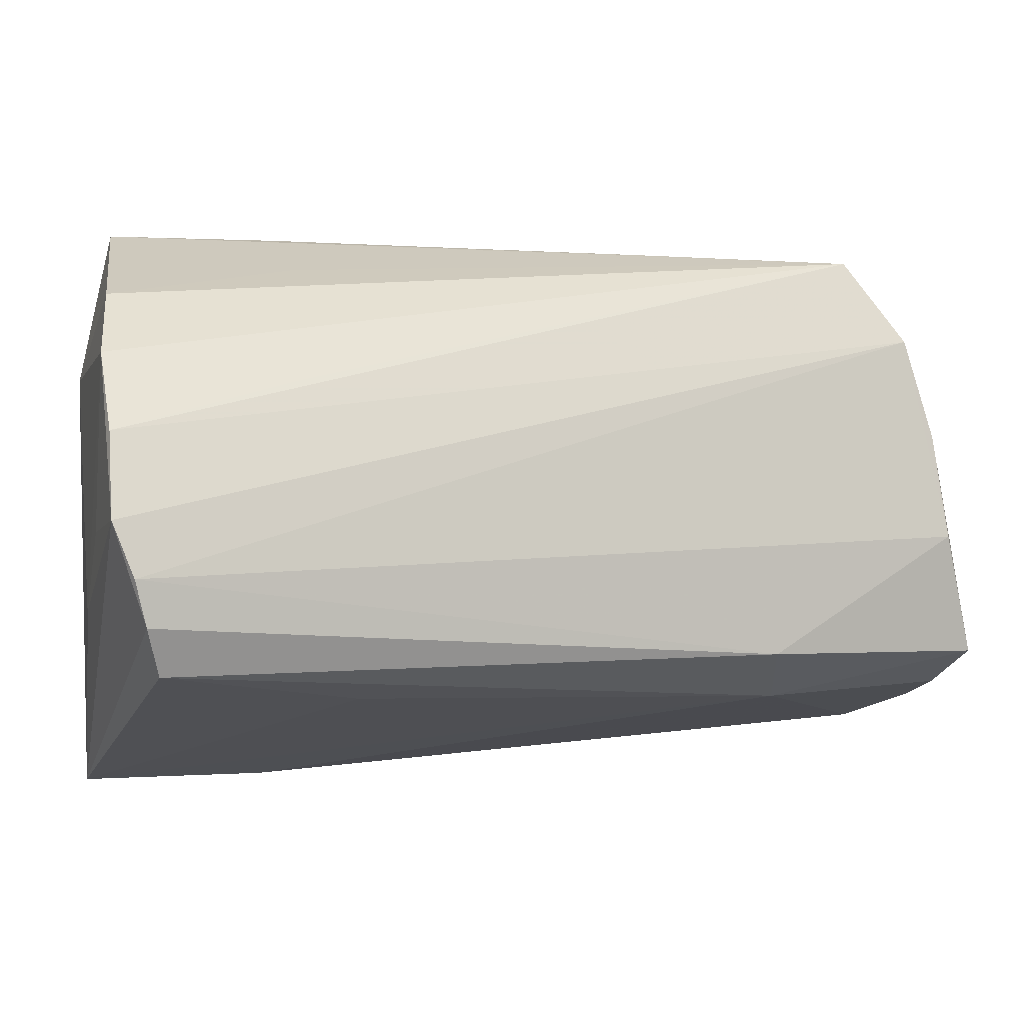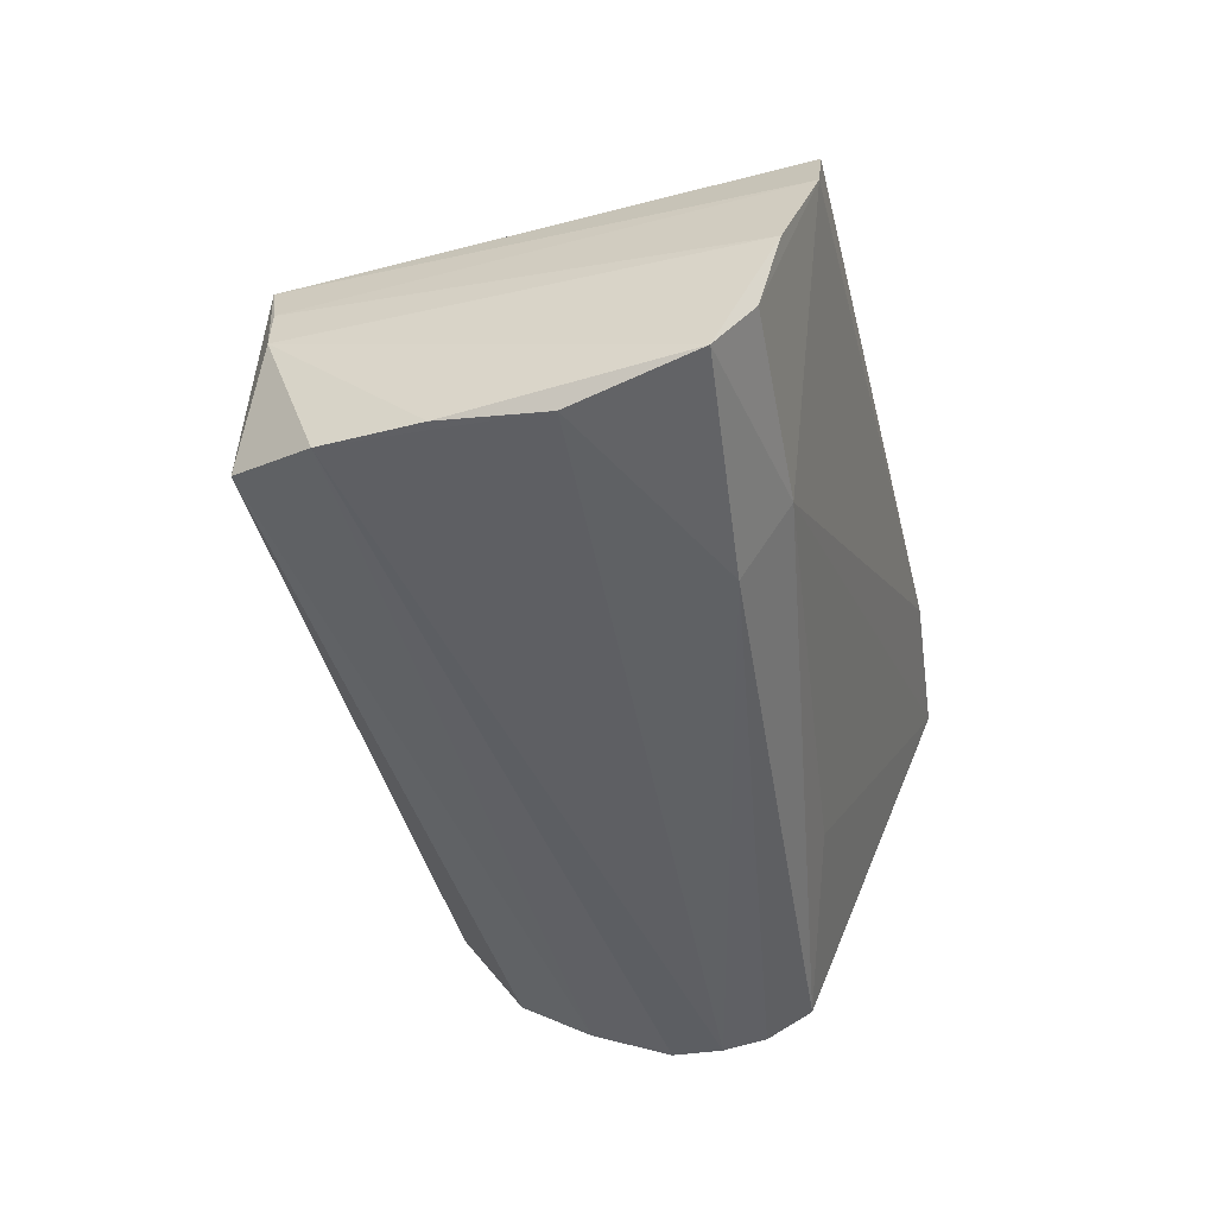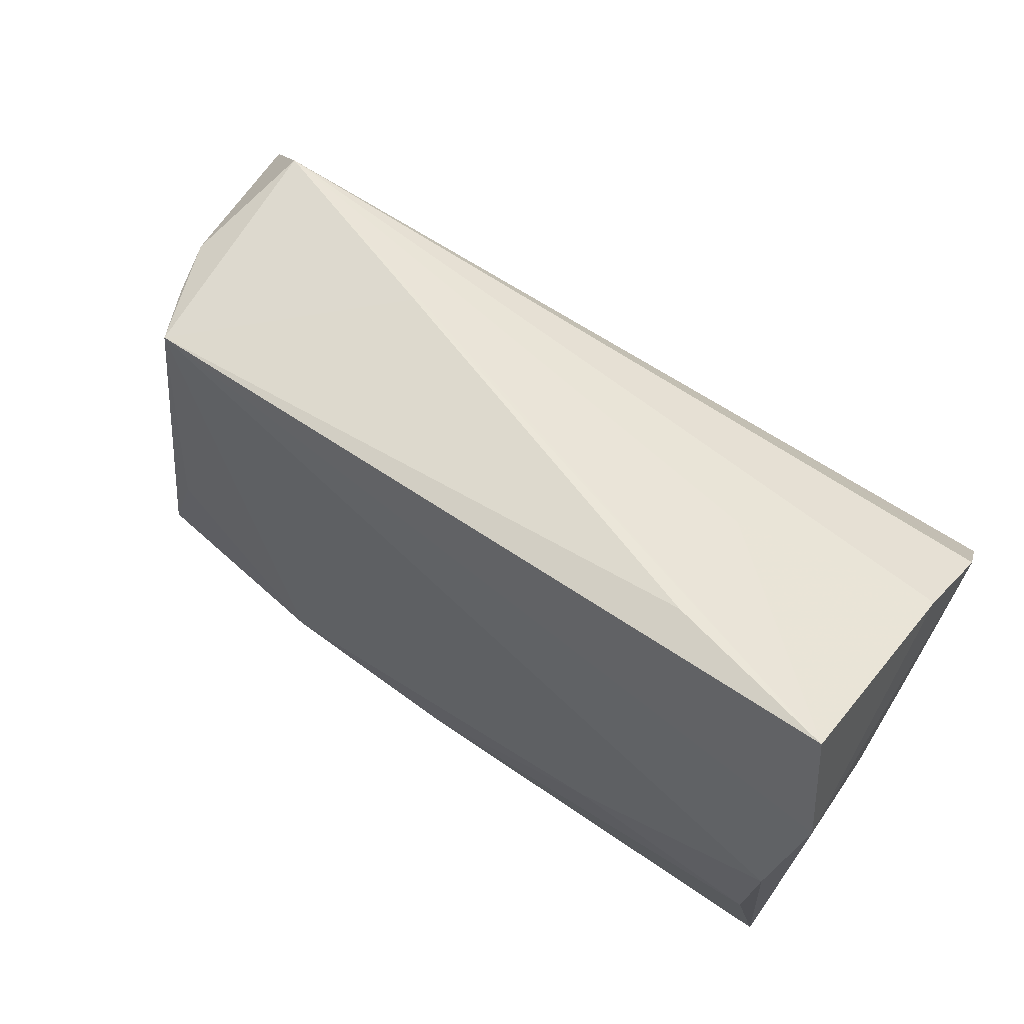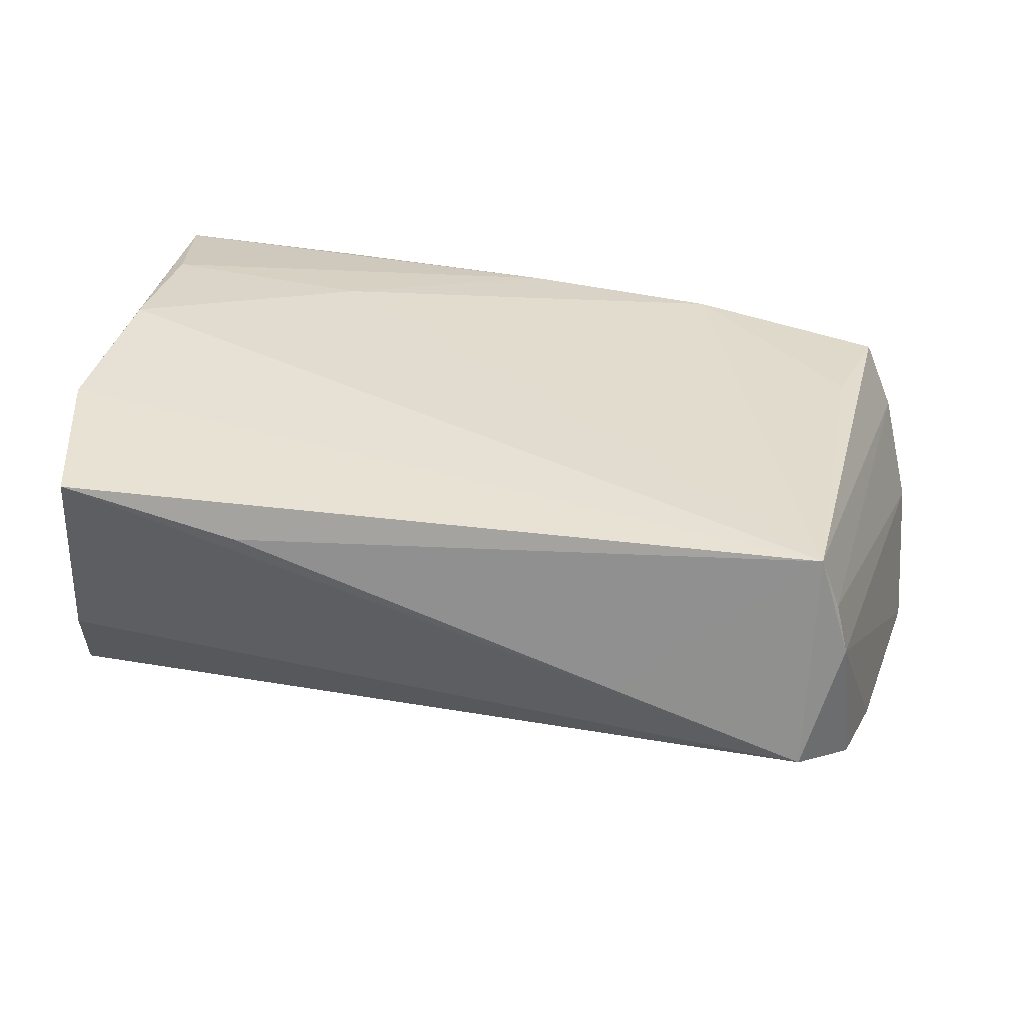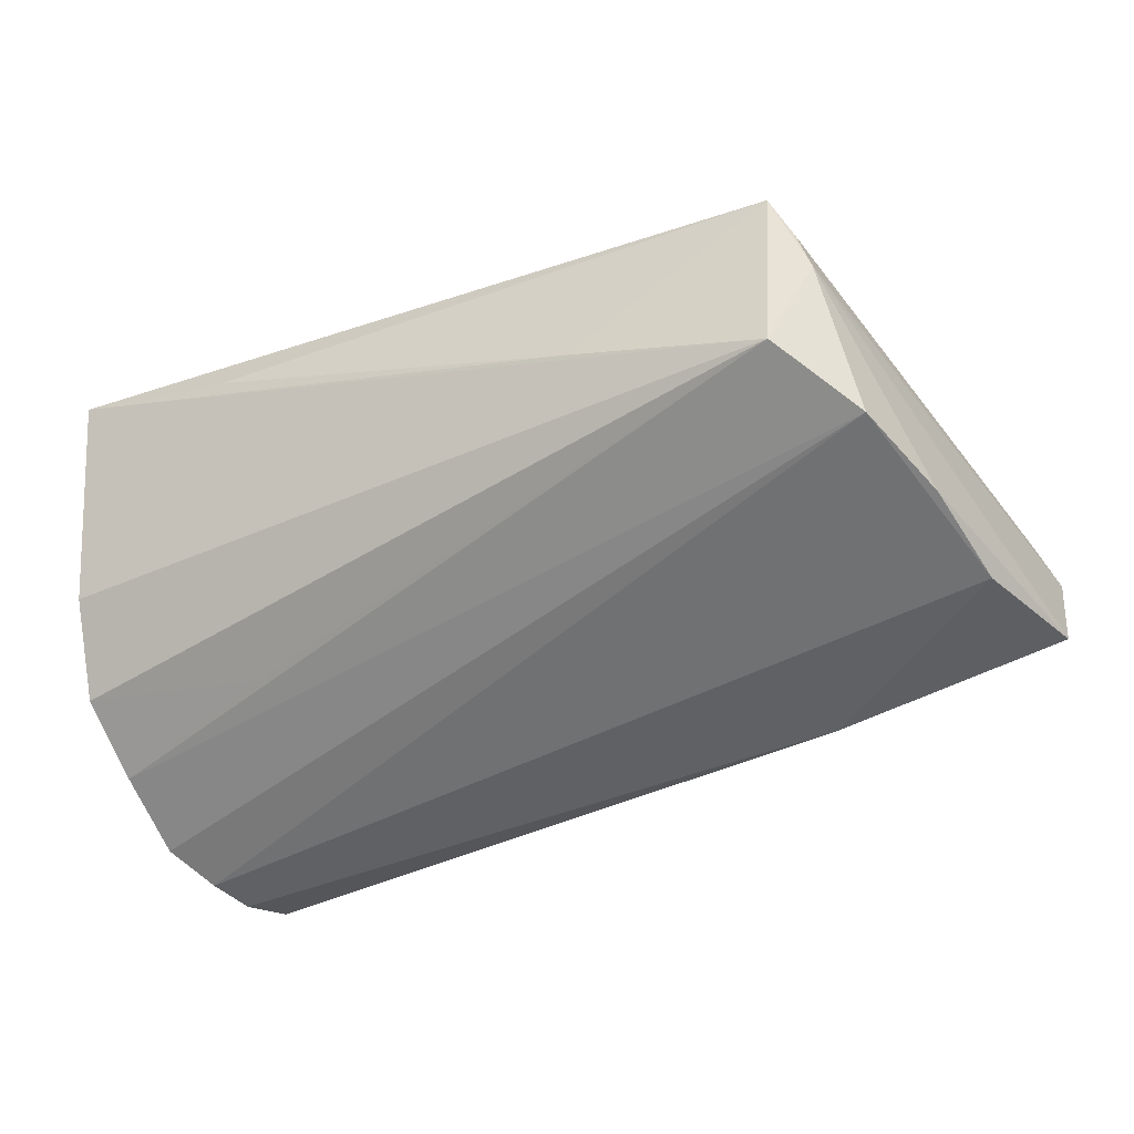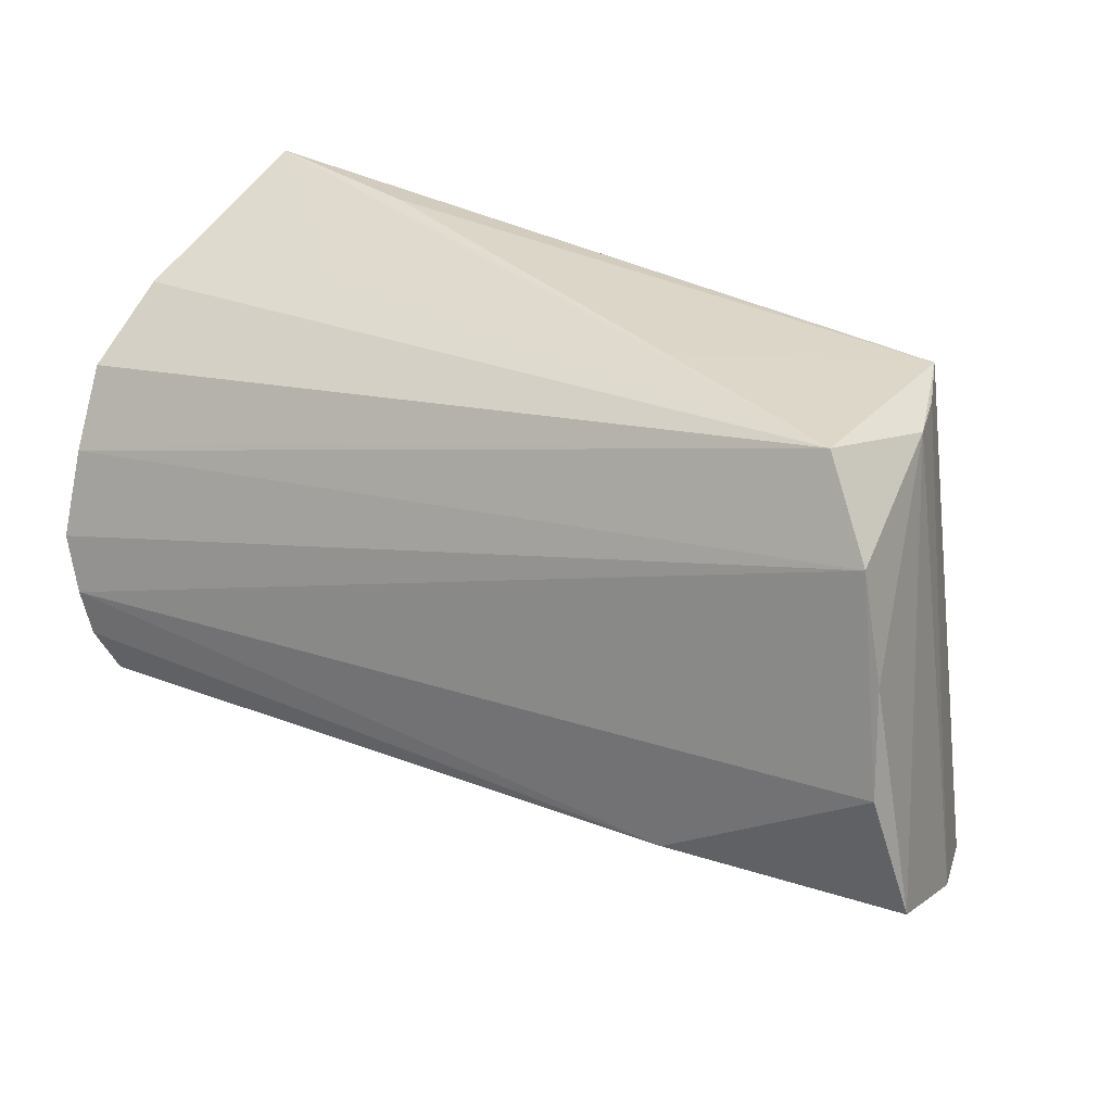
<metadata>
{"format":"obj","ext":"obj","renderer":"f3d","projection":"perspective","resolution":1024,"background":"white","views":[{"elev":1.6,"azim":162.4,"up":"+Y"},{"elev":-44.5,"azim":-81.4,"up":"+Z"},{"elev":68.3,"azim":30.2,"up":"+Y"},{"elev":27.7,"azim":-172.6,"up":"+Z"},{"elev":-47.2,"azim":-152.8,"up":"+Z"},{"elev":30.7,"azim":-151.5,"up":"+Y"}]}
</metadata>
<code>
v -0.05264 0.009591 -0.02114
v -0.04669 0.02826 0.005203
v 0.01932 -0.02108 -0.01582
v -0.02758 -0.03026 0.01897
v 0.0473 0.0169 0.02246
v -0.05445 -0.0283 0.006153
v 0.04647 -0.03516 0.02398
v 0.04877 -0.001574 -0.008698
v 0.04877 0.0003265 -0.02376
v 0.04877 0.01901 -0.01484
v -0.05105 -0.02867 0.01441
v -0.04961 0.02147 -0.01943
v -0.05384 -0.002711 -0.02318
v 0.02384 0.03 -0.001197
v -0.05731 -0.02424 -0.005899
v 0.04851 -0.01164 0.003009
v 0.04396 -0.01906 0.02561
v -0.004005 -0.03153 0.02121
v -0.04705 -0.01435 0.0144
v -0.04809 0.02793 -0.001042
v -0.03302 -0.02251 -0.01637
v 0.02702 0.01587 -0.01849
v 0.04492 -0.002176 0.02561
v -0.0563 -0.02161 -0.01461
v 0.04647 -0.006067 -0.02525
v 0.01951 -0.01687 0.02372
v 0.02399 -0.03512 0.02224
v 0.04703 0.02628 -0.005148
v -0.0434 0.03137 -0.01502
v 0.04849 0.01015 -0.02013
v 0.04367 0.03541 0.01862
v -0.04446 0.02954 0.01176
v -0.03045 -0.01659 -0.02378
v 0.04516 -0.01148 -0.02509
v 0.04351 -0.01713 -0.0229
v 0.0236 0.03491 0.01276
v -0.05782 -0.01714 -0.02124
v -0.02104 0.0326 -0.0058
f 16 10 5
f 31 32 5
f 16 9 8
f 8 10 16
f 9 10 8
f 7 9 16
f 7 34 9
f 16 5 7
f 37 24 15
f 4 11 27
f 23 5 32
f 17 7 23
f 23 7 5
f 36 32 31
f 10 29 28
f 31 5 28
f 28 5 10
f 32 29 20
f 37 15 20
f 30 10 9
f 9 34 25
f 34 33 25
f 34 7 35
f 35 7 3
f 35 33 34
f 21 7 27
f 3 7 21
f 21 35 3
f 33 35 21
f 37 33 21
f 21 24 37
f 6 11 32
f 27 11 6
f 6 21 27
f 6 15 24
f 24 21 6
f 32 11 19
f 19 4 32
f 11 4 19
f 18 7 17
f 27 7 18
f 18 4 27
f 38 29 32
f 32 36 38
f 31 29 38
f 38 36 31
f 14 29 31
f 31 28 14
f 14 28 29
f 12 20 29
f 9 25 12
f 12 30 9
f 29 30 12
f 32 20 2
f 2 20 15
f 2 6 32
f 15 6 2
f 22 29 10
f 10 30 22
f 22 30 29
f 4 18 26
f 32 4 26
f 26 23 32
f 17 23 26
f 26 18 17
f 13 33 37
f 13 25 33
f 13 12 25
f 1 13 37
f 12 13 1
f 37 20 1
f 20 12 1

</code>
